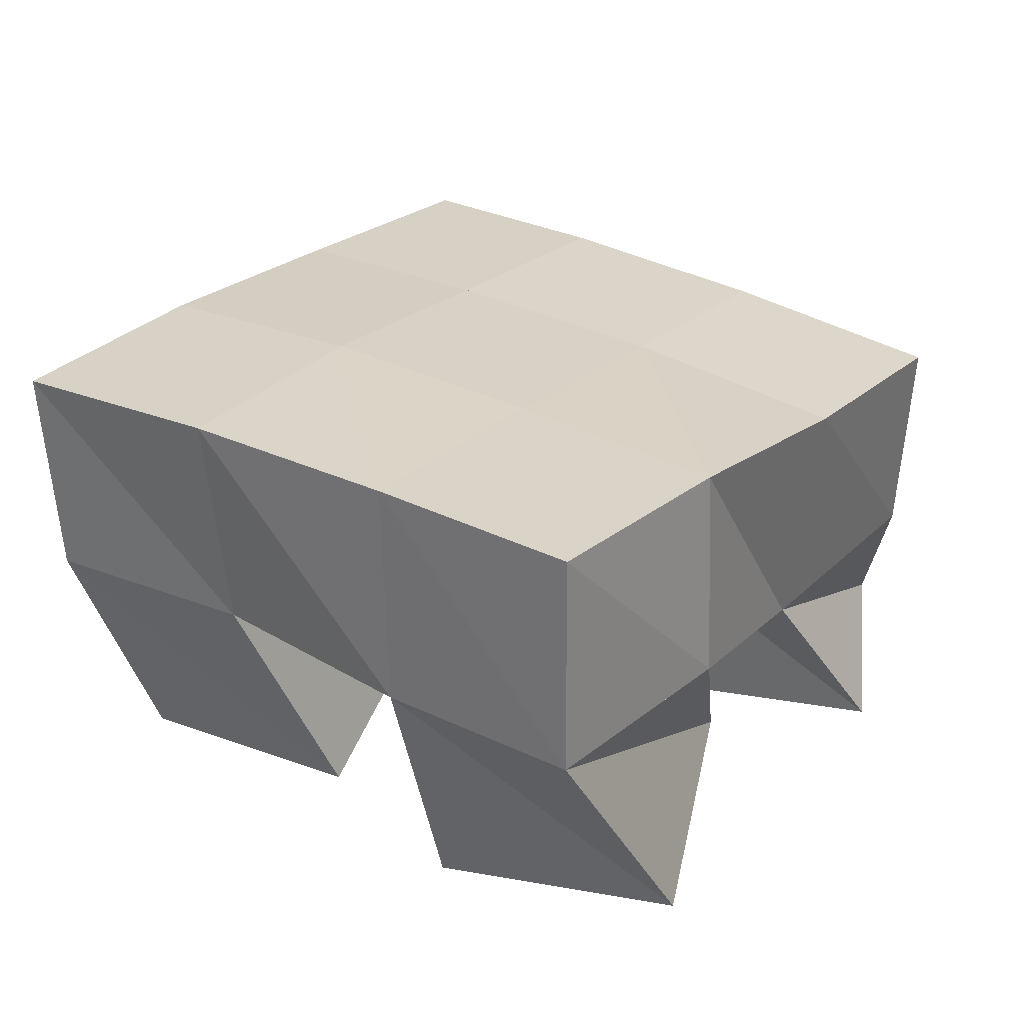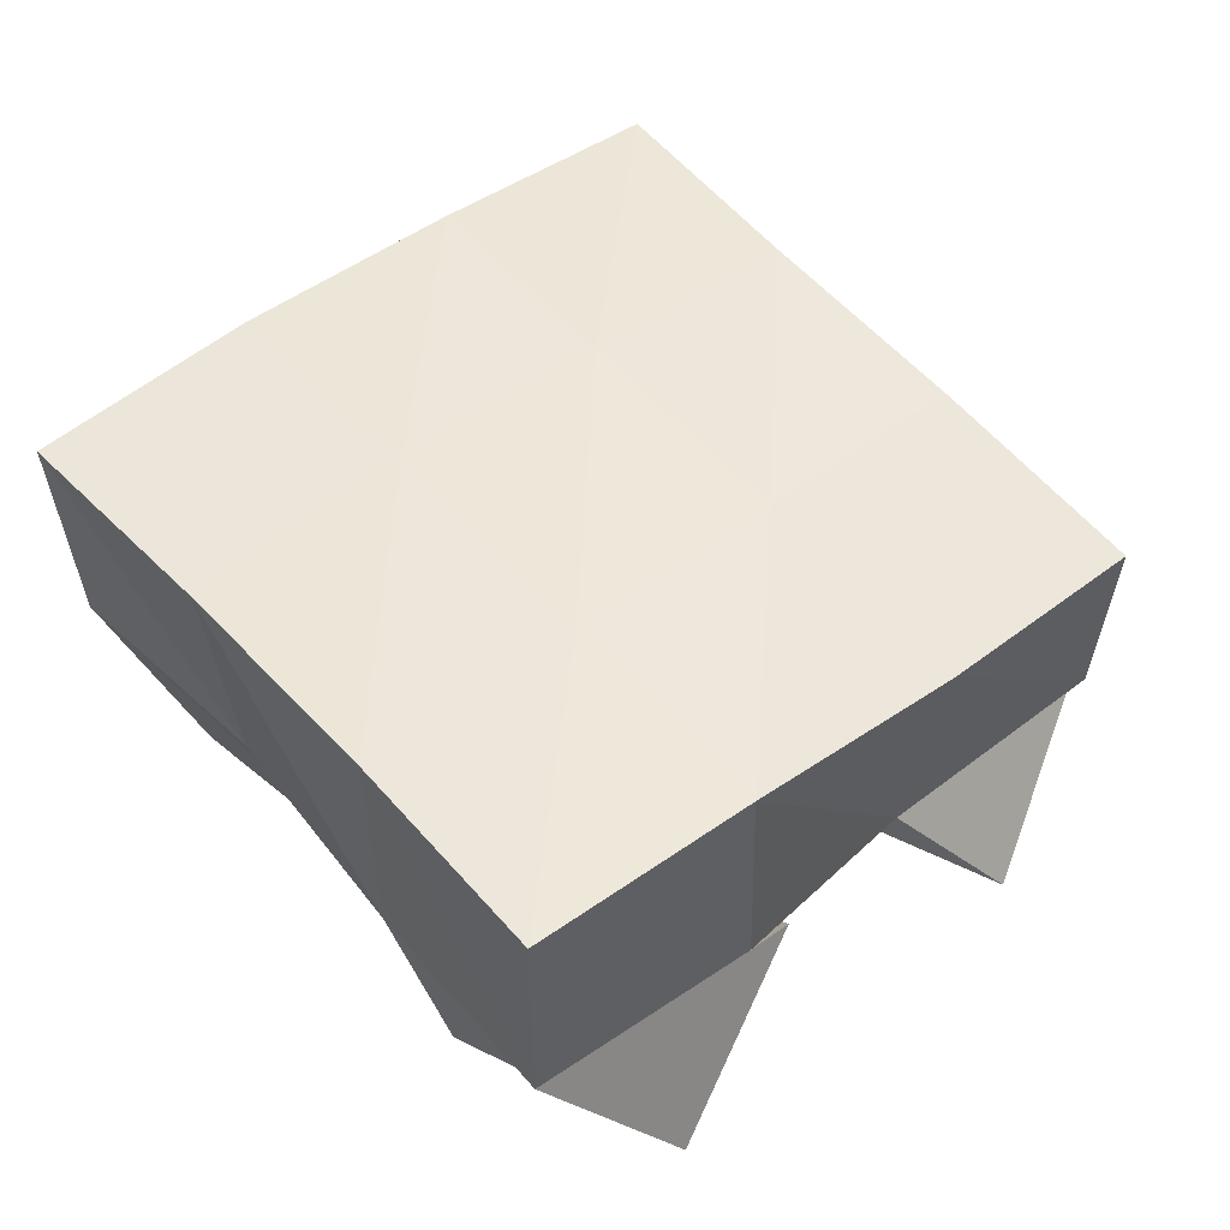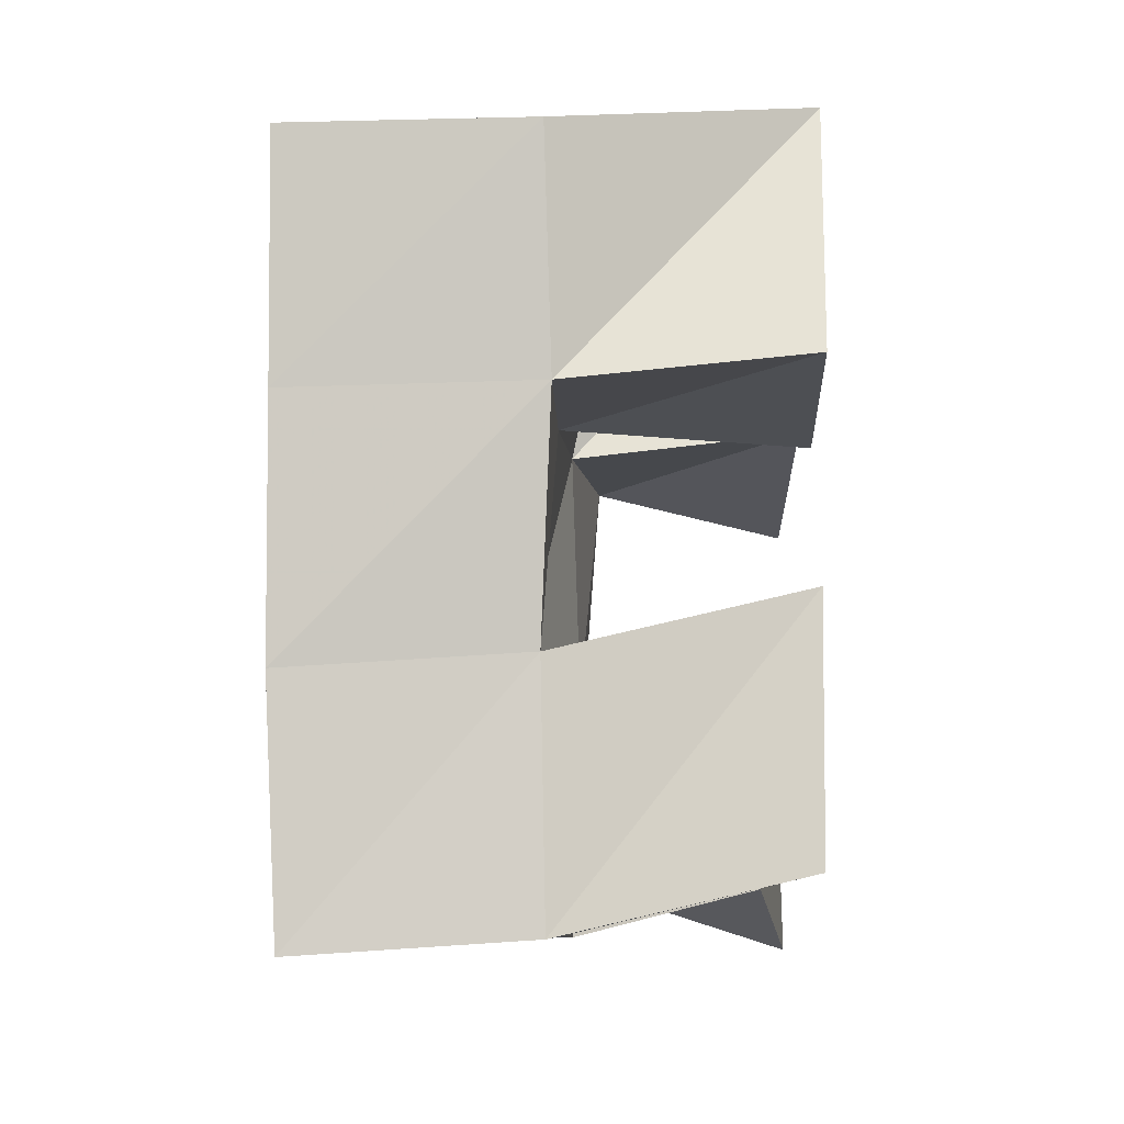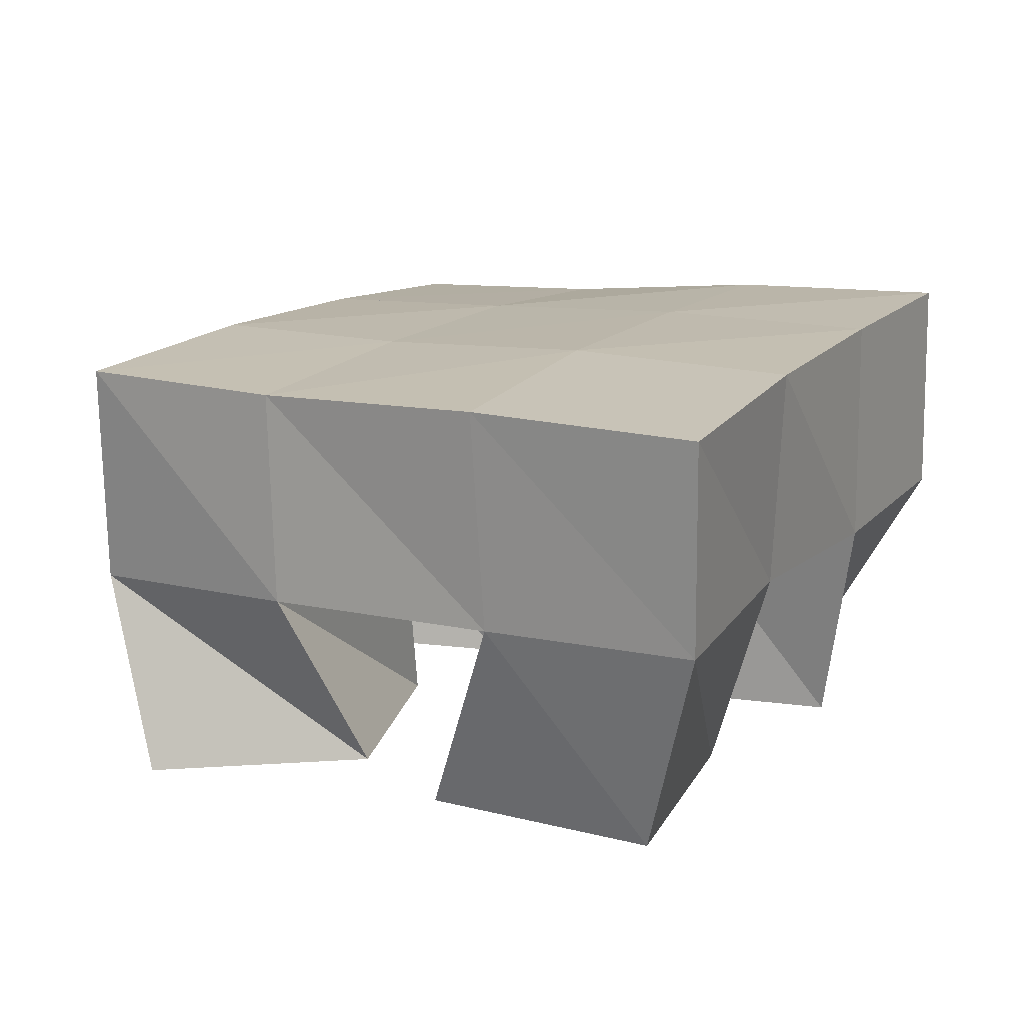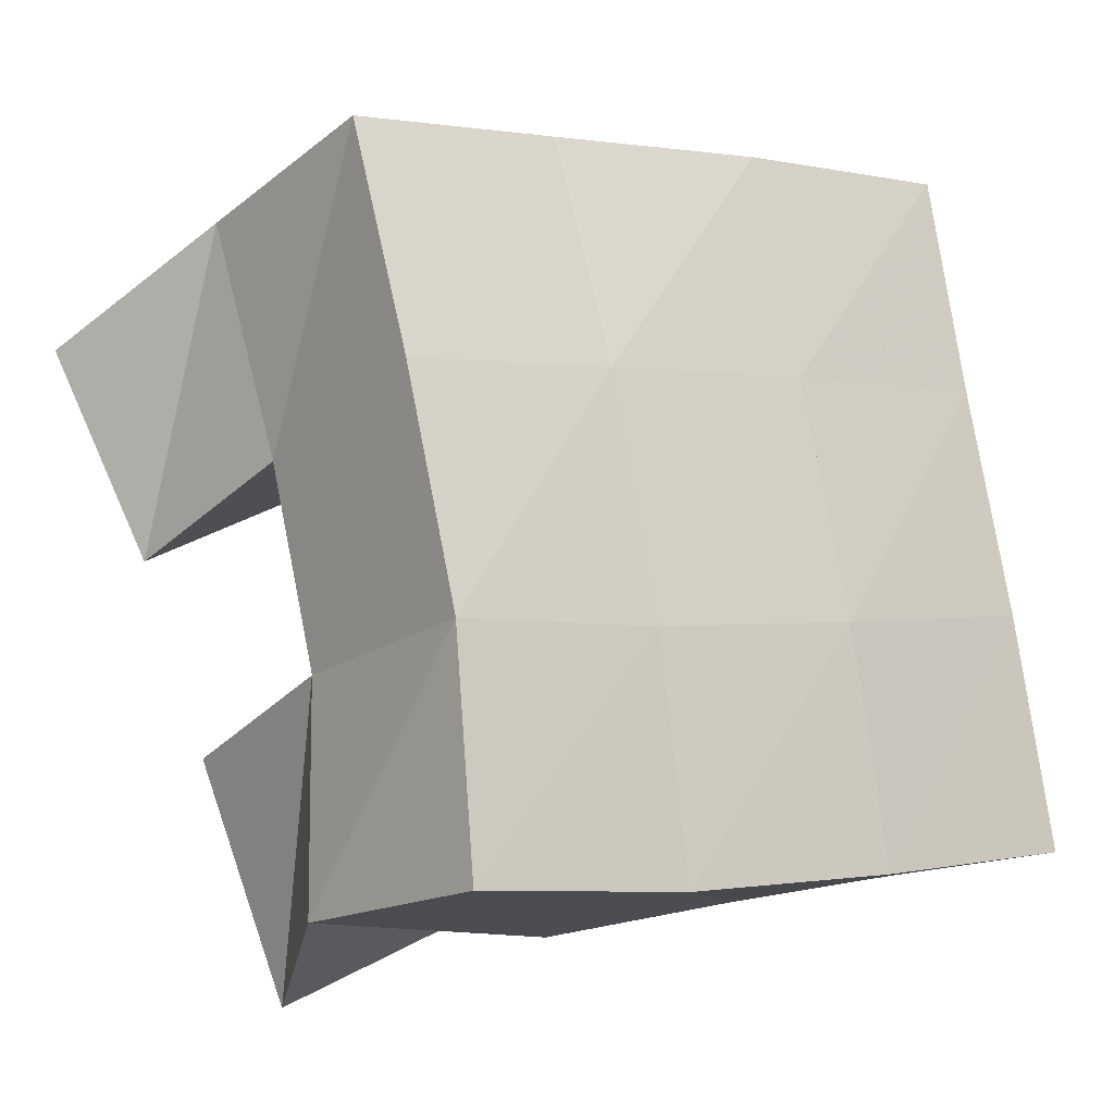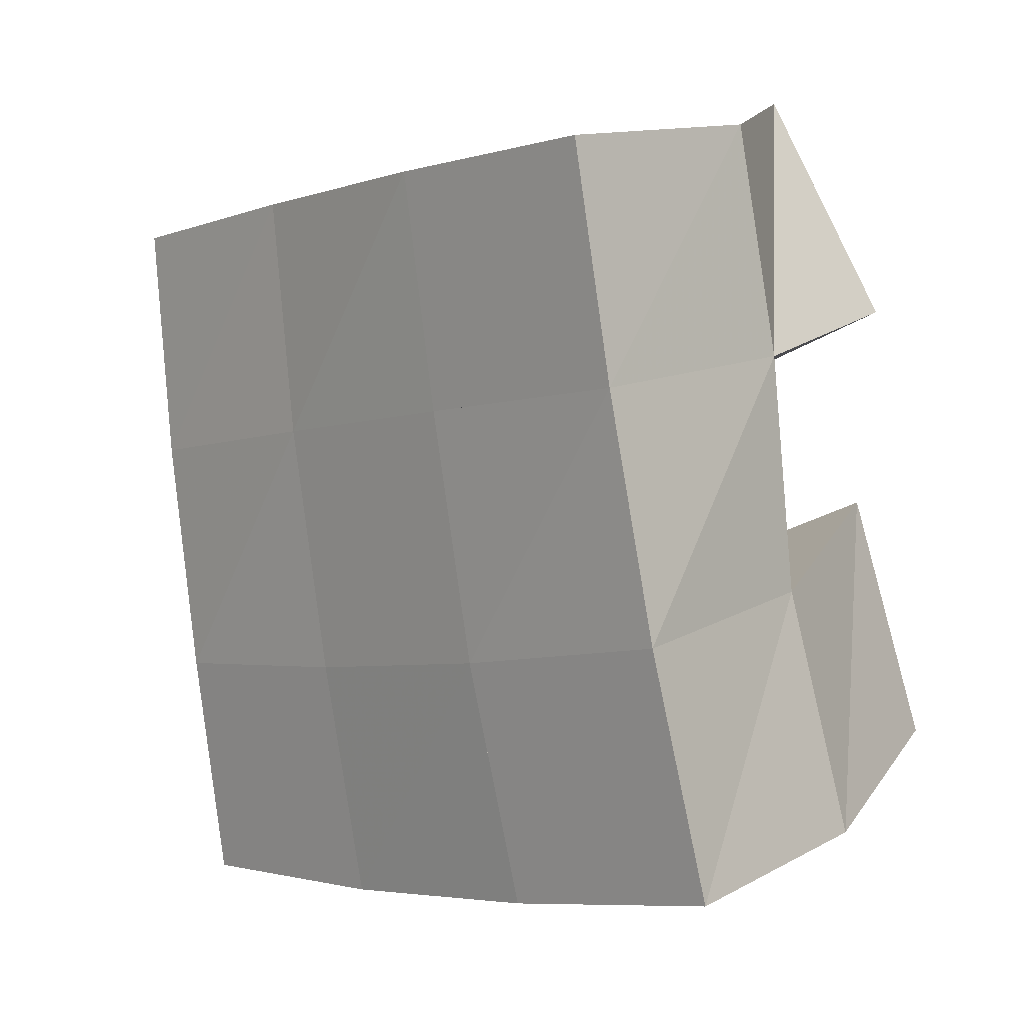
<metadata>
{"format":"obj","ext":"obj","renderer":"f3d","projection":"perspective","resolution":1024,"background":"white","views":[{"elev":29.6,"azim":-42.1,"up":"+Y"},{"elev":53.1,"azim":-28.7,"up":"+Y"},{"elev":7.1,"azim":-88.0,"up":"+Z"},{"elev":17.0,"azim":-140.1,"up":"+Y"},{"elev":-19.8,"azim":142.0,"up":"+Z"},{"elev":10.7,"azim":-136.2,"up":"+Z"}]}
</metadata>
<code>
v 3.301 0.1019 -0.5671
v 3.322 0.1442 -0.5591
v 3.323 0.1033 -0.5179
v 3.325 0.1477 -0.5108
v 3.254 0.1091 -0.5414
v 3.268 0.1488 -0.5558
v 3.281 0.1068 -0.495
v 3.276 0.1475 -0.5037
v 3.249 0.1 -0.4486
v 3.239 0.1508 -0.4443
v 3.272 0.1187 -0.4078
v 3.251 0.1522 -0.3905
v 3.202 0.1 -0.427
v 3.192 0.1503 -0.4316
v 3.232 0.1 -0.3813
v 3.201 0.1521 -0.3843
v 3.24 0.1 -0.5335
v 3.218 0.1494 -0.5419
v 3.247 0.1129 -0.4914
v 3.23 0.1585 -0.4929
v 3.188 0.1 -0.5215
v 3.171 0.1506 -0.5298
v 3.206 0.1001 -0.471
v 3.185 0.1521 -0.4803
v 3.339 0.1022 -0.4773
v 3.334 0.1446 -0.4668
v 3.365 0.1061 -0.4373
v 3.349 0.1426 -0.4174
v 3.293 0.1 -0.4489
v 3.285 0.1495 -0.454
v 3.324 0.1 -0.4026
v 3.296 0.14 -0.4085
v 3.32 0.1954 -0.5615
v 3.326 0.1974 -0.5122
v 3.27 0.1964 -0.5551
v 3.279 0.1986 -0.5046
v 3.219 0.1989 -0.5449
v 3.23 0.2018 -0.4946
v 3.169 0.1987 -0.533
v 3.181 0.2014 -0.483
v 3.337 0.1949 -0.4625
v 3.29 0.1977 -0.4525
v 3.241 0.2009 -0.4428
v 3.192 0.2019 -0.4332
v 3.347 0.1903 -0.413
v 3.3 0.1932 -0.403
v 3.252 0.1992 -0.394
v 3.201 0.2021 -0.3853
f 1 2 4
f 3 1 4
f 2 6 8
f 4 2 8
f 6 5 7
f 8 6 7
f 5 1 3
f 7 5 3
f 8 7 3
f 4 8 3
f 2 1 5
f 6 2 5
f 9 10 12
f 11 9 12
f 10 14 16
f 12 10 16
f 14 13 15
f 16 14 15
f 13 9 11
f 15 13 11
f 16 15 11
f 12 16 11
f 10 9 13
f 14 10 13
f 17 18 20
f 19 17 20
f 18 22 24
f 20 18 24
f 22 21 23
f 24 22 23
f 21 17 19
f 23 21 19
f 24 23 19
f 20 24 19
f 18 17 21
f 22 18 21
f 25 26 28
f 27 25 28
f 26 30 32
f 28 26 32
f 30 29 31
f 32 30 31
f 29 25 27
f 31 29 27
f 32 31 27
f 28 32 27
f 26 25 29
f 30 26 29
f 2 33 34
f 4 2 34
f 33 35 36
f 34 33 36
f 35 6 8
f 36 35 8
f 6 2 4
f 8 6 4
f 36 8 4
f 34 36 4
f 33 2 6
f 35 33 6
f 6 35 36
f 8 6 36
f 35 37 38
f 36 35 38
f 37 18 20
f 38 37 20
f 18 6 8
f 20 18 8
f 38 20 8
f 36 38 8
f 35 6 18
f 37 35 18
f 18 37 38
f 20 18 38
f 37 39 40
f 38 37 40
f 39 22 24
f 40 39 24
f 22 18 20
f 24 22 20
f 40 24 20
f 38 40 20
f 37 18 22
f 39 37 22
f 4 34 41
f 26 4 41
f 34 36 42
f 41 34 42
f 36 8 30
f 42 36 30
f 8 4 26
f 30 8 26
f 42 30 26
f 41 42 26
f 34 4 8
f 36 34 8
f 8 36 42
f 30 8 42
f 36 38 43
f 42 36 43
f 38 20 10
f 43 38 10
f 20 8 30
f 10 20 30
f 43 10 30
f 42 43 30
f 36 8 20
f 38 36 20
f 20 38 43
f 10 20 43
f 38 40 44
f 43 38 44
f 40 24 14
f 44 40 14
f 24 20 10
f 14 24 10
f 44 14 10
f 43 44 10
f 38 20 24
f 40 38 24
f 26 41 45
f 28 26 45
f 41 42 46
f 45 41 46
f 42 30 32
f 46 42 32
f 30 26 28
f 32 30 28
f 46 32 28
f 45 46 28
f 41 26 30
f 42 41 30
f 30 42 46
f 32 30 46
f 42 43 47
f 46 42 47
f 43 10 12
f 47 43 12
f 10 30 32
f 12 10 32
f 47 12 32
f 46 47 32
f 42 30 10
f 43 42 10
f 10 43 47
f 12 10 47
f 43 44 48
f 47 43 48
f 44 14 16
f 48 44 16
f 14 10 12
f 16 14 12
f 48 16 12
f 47 48 12
f 43 10 14
f 44 43 14

</code>
